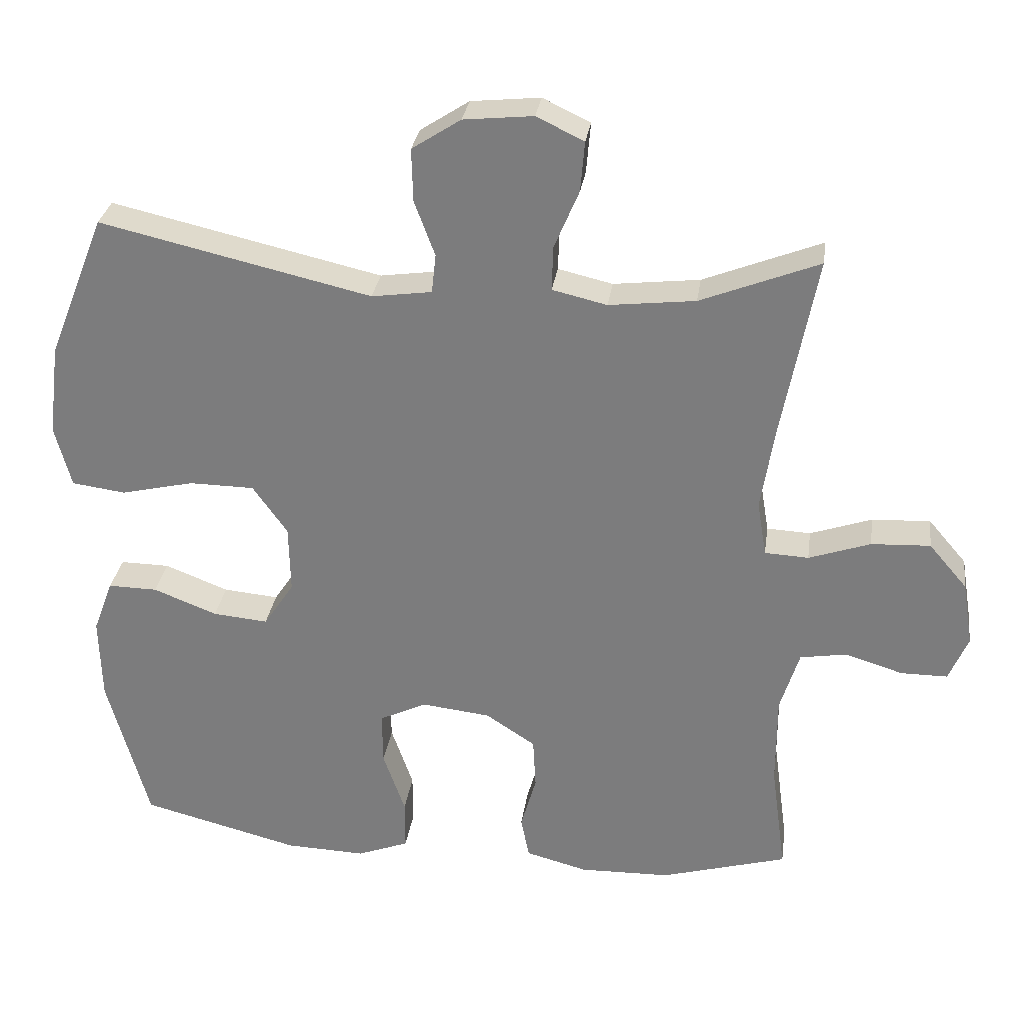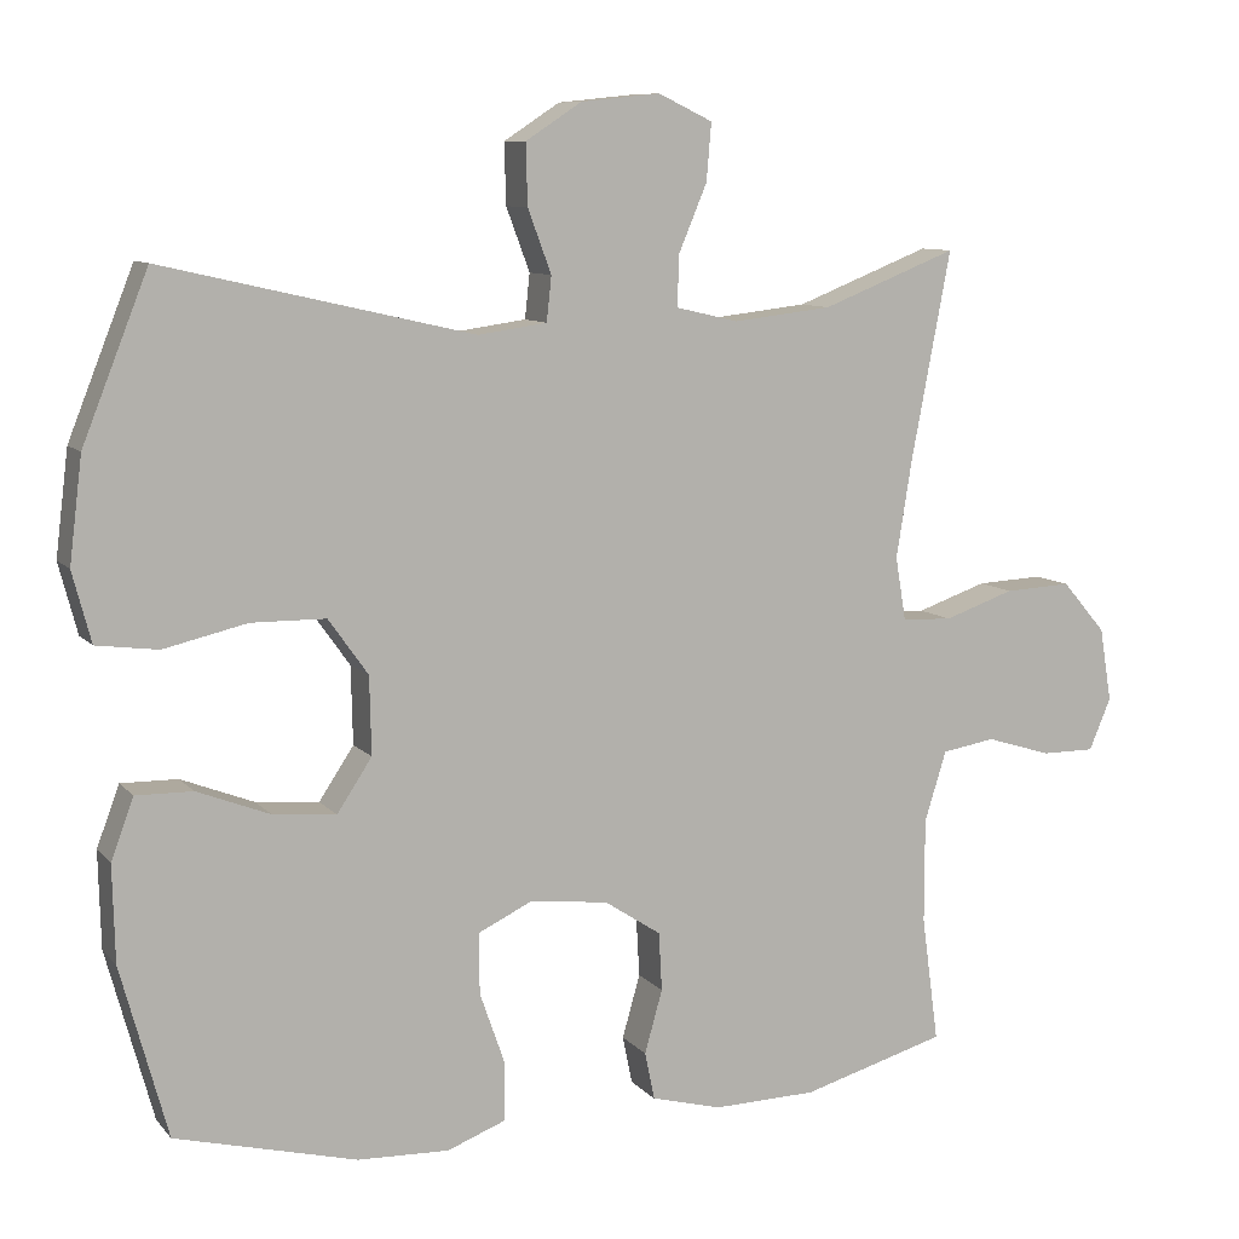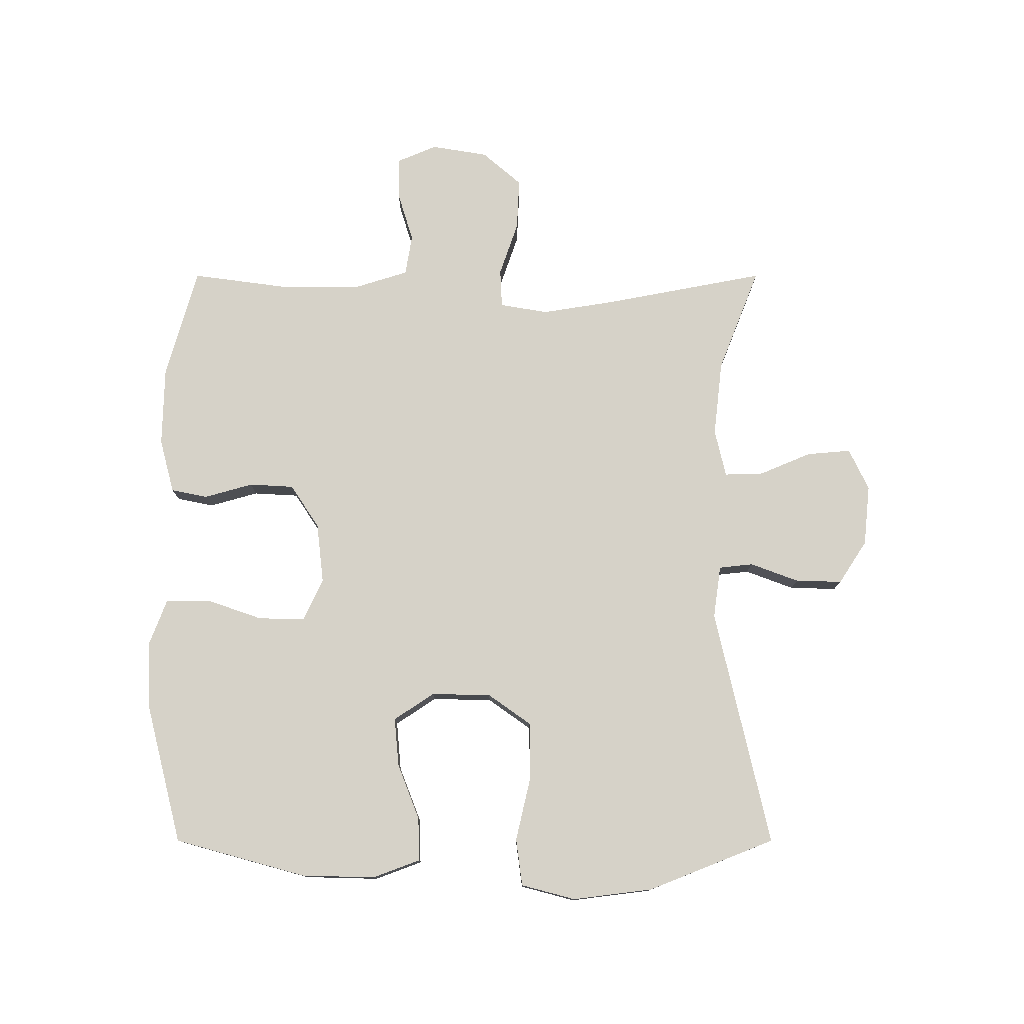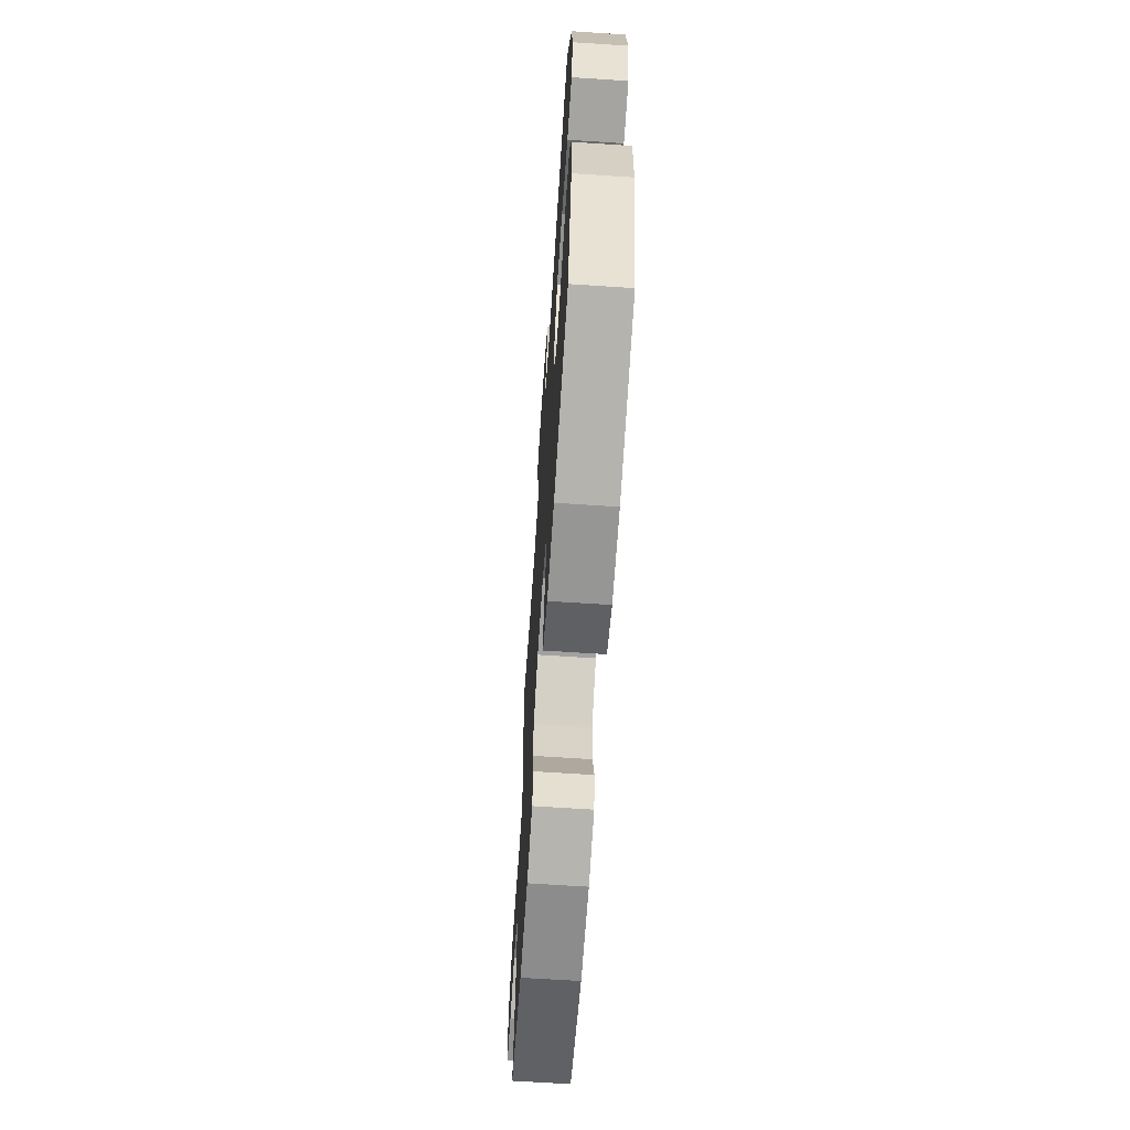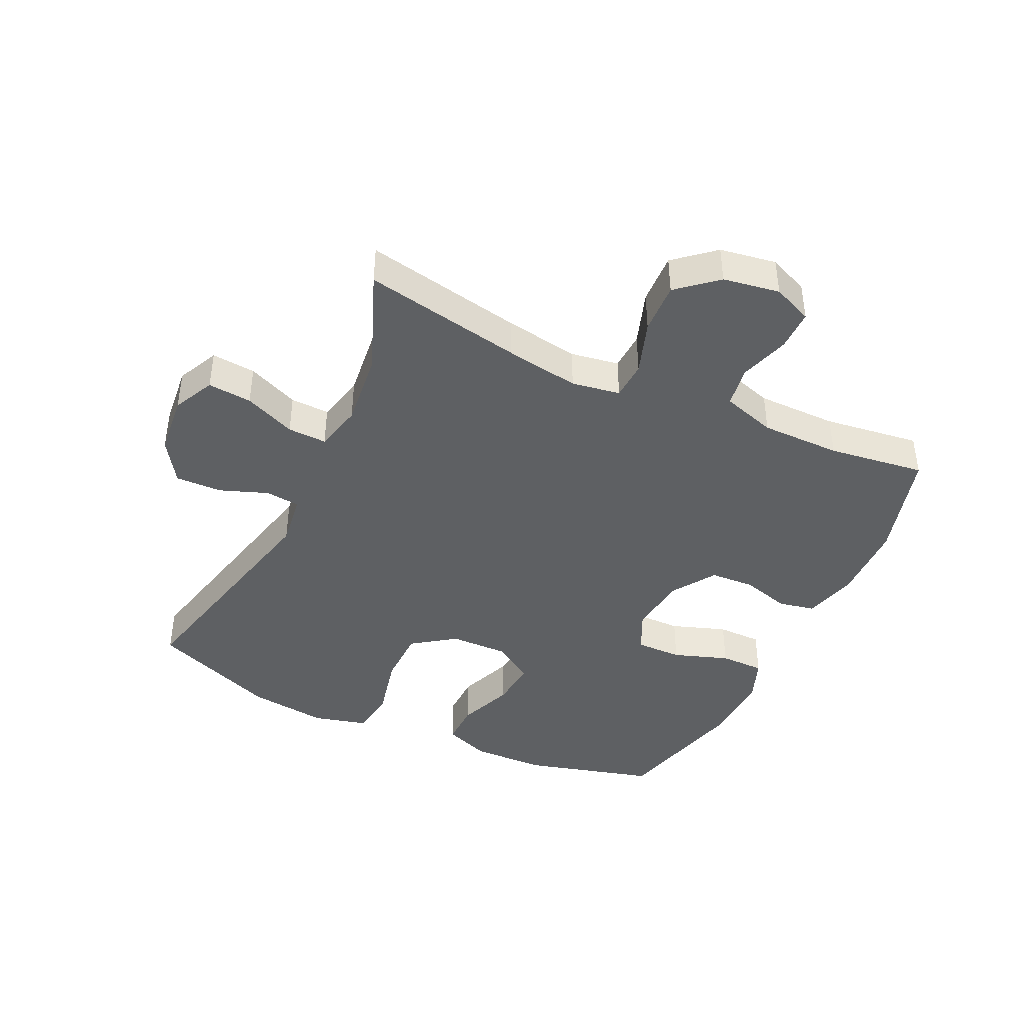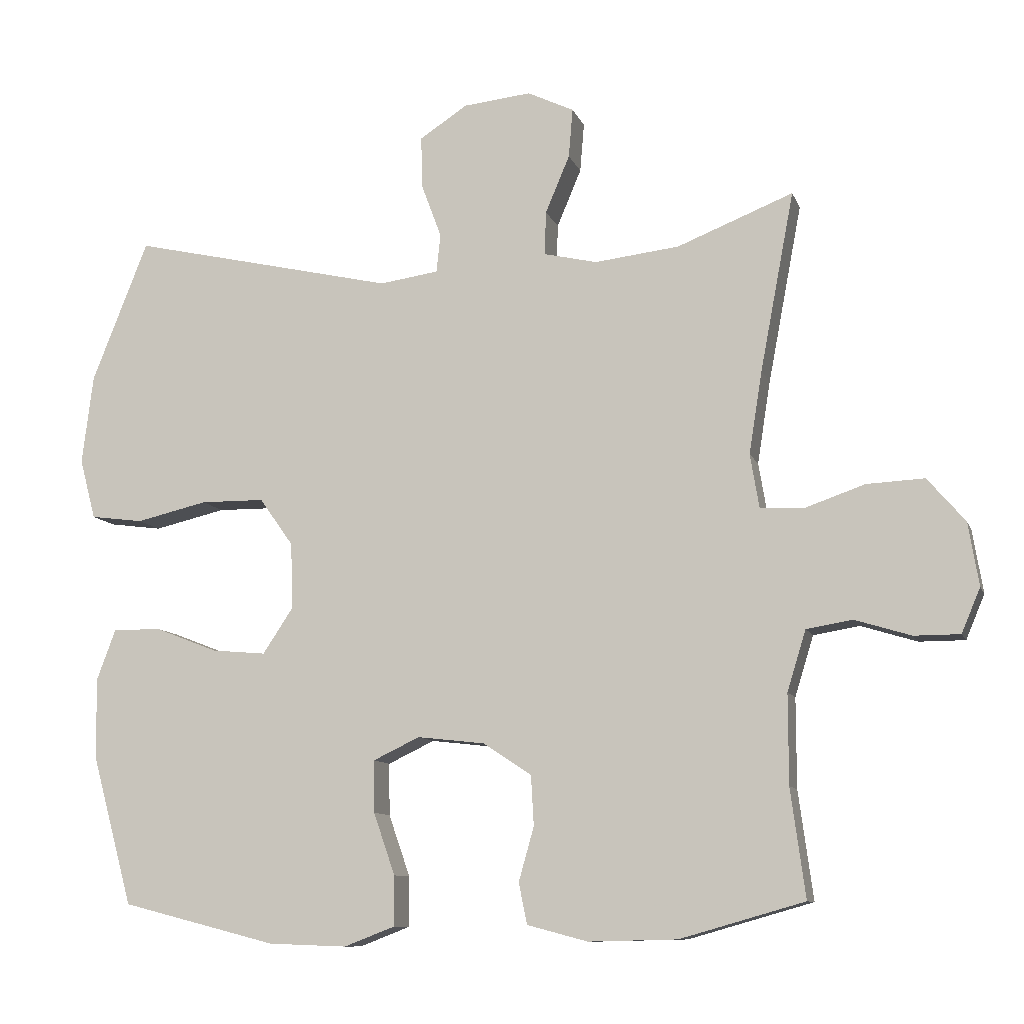
<metadata>
{"format":"obj","ext":"obj","renderer":"f3d","projection":"perspective","resolution":1024,"background":"white","views":[{"elev":29.9,"azim":8.0,"up":"+Z"},{"elev":9.2,"azim":-22.9,"up":"+Z"},{"elev":77.7,"azim":-90.0,"up":"+Y"},{"elev":-65.7,"azim":-93.8,"up":"+Z"},{"elev":-42.2,"azim":64.7,"up":"+Y"},{"elev":-10.0,"azim":15.5,"up":"+Z"}]}
</metadata>
<code>
v -0.5 0.07 -0.5
v -0.558 0.07 -0.288
v -0.561 0.07 -0.169
v -0.533 0.07 -0.094
v -0.463 0.07 -0.095
v -0.373 0.07 -0.13
v -0.295 0.07 -0.137
v -0.252 0.07 -0.072
v -0.254 0.07 0.024
v -0.303 0.07 0.093
v -0.395 0.07 0.094
v -0.498 0.07 0.07
v -0.574 0.07 0.08
v -0.597 0.07 0.167
v -0.581 0.07 0.296
v -0.5 0.07 0.5
v -0.117 0.07 0.412
v -0.032 0.07 0.424
v -0.026 0.07 0.479
v -0.055 0.07 0.557
v -0.057 0.07 0.632
v 0.012 0.07 0.677
v 0.11 0.07 0.687
v 0.177 0.07 0.655
v 0.171 0.07 0.584
v 0.136 0.07 0.501
v 0.134 0.07 0.438
v 0.211 0.07 0.42
v 0.333 0.07 0.434
v 0.5 0.07 0.5
v 0.451 0.07 0.242
v 0.432 0.07 0.123
v 0.445 0.07 0.045
v 0.507 0.07 0.042
v 0.594 0.07 0.072
v 0.677 0.07 0.076
v 0.731 0.07 0.013
v 0.746 0.07 -0.078
v 0.719 0.07 -0.142
v 0.653 0.07 -0.142
v 0.572 0.07 -0.117
v 0.506 0.07 -0.128
v 0.479 0.07 -0.215
v 0.479 0.07 -0.344
v 0.5 0.07 -0.5
v 0.321 0.07 -0.551
v 0.193 0.07 -0.554
v 0.106 0.07 -0.531
v 0.094 0.07 -0.472
v 0.116 0.07 -0.394
v 0.112 0.07 -0.322
v 0.042 0.07 -0.276
v -0.055 0.07 -0.265
v -0.122 0.07 -0.297
v -0.121 0.07 -0.372
v -0.09 0.07 -0.461
v -0.09 0.07 -0.533
v -0.163 0.07 -0.561
v -0.276 0.07 -0.557
v -0.5 0 -0.5
v -0.558 0 -0.288
v -0.561 0 -0.169
v -0.533 0 -0.094
v -0.463 0 -0.095
v -0.373 0 -0.13
v -0.295 0 -0.137
v -0.252 0 -0.072
v -0.254 0 0.024
v -0.303 0 0.093
v -0.395 0 0.094
v -0.498 0 0.07
v -0.574 0 0.08
v -0.597 0 0.167
v -0.581 0 0.296
v -0.5 0 0.5
v -0.117 0 0.412
v -0.032 0 0.424
v -0.026 0 0.479
v -0.055 0 0.557
v -0.057 0 0.632
v 0.012 0 0.677
v 0.11 0 0.687
v 0.177 0 0.655
v 0.171 0 0.584
v 0.136 0 0.501
v 0.134 0 0.438
v 0.211 0 0.42
v 0.333 0 0.434
v 0.5 0 0.5
v 0.451 0 0.242
v 0.432 0 0.123
v 0.445 0 0.045
v 0.507 0 0.042
v 0.594 0 0.072
v 0.677 0 0.076
v 0.731 0 0.013
v 0.746 0 -0.078
v 0.719 0 -0.142
v 0.653 0 -0.142
v 0.572 0 -0.117
v 0.506 0 -0.128
v 0.479 0 -0.215
v 0.479 0 -0.344
v 0.5 0 -0.5
v 0.321 0 -0.551
v 0.193 0 -0.554
v 0.106 0 -0.531
v 0.094 0 -0.472
v 0.116 0 -0.394
v 0.112 0 -0.322
v 0.042 0 -0.276
v -0.055 0 -0.265
v -0.122 0 -0.297
v -0.121 0 -0.372
v -0.09 0 -0.461
v -0.09 0 -0.533
v -0.163 0 -0.561
v -0.276 0 -0.557
f 55 56 57 58
f 54 55 58 59
f 47 48 49 50
f 47 50 51
f 44 45 46 47
f 43 44 47 51
f 42 43 51 52
f 38 39 40 41
f 38 41 42
f 37 38 42
f 34 35 36 37
f 33 34 37 42
f 29 30 31
f 28 29 31 32
f 27 28 32 33
f 23 24 25 26
f 23 26 27
f 22 23 27
f 19 20 21 22
f 18 19 22 27
f 17 18 27 33
f 11 12 13 14
f 10 11 14 15
f 3 4 5 6
f 3 6 7
f 2 3 7
f 54 59 1 2
f 53 54 2 7
f 52 53 7 8
f 42 52 8 9
f 33 42 9 10
f 16 17 33
f 10 15 16 33
f 117 116 115 114
f 118 117 114 113
f 109 108 107 106
f 110 109 106
f 106 105 104 103
f 110 106 103 102
f 111 110 102 101
f 100 99 98 97
f 101 100 97
f 101 97 96
f 96 95 94 93
f 101 96 93 92
f 90 89 88
f 91 90 88 87
f 92 91 87 86
f 85 84 83 82
f 86 85 82
f 86 82 81
f 81 80 79 78
f 86 81 78 77
f 92 86 77 76
f 73 72 71 70
f 74 73 70 69
f 65 64 63 62
f 66 65 62
f 66 62 61
f 61 60 118 113
f 66 61 113 112
f 67 66 112 111
f 68 67 111 101
f 69 68 101 92
f 92 76 75
f 92 75 74 69
f 1 60 61 2
f 2 61 62 3
f 3 62 63 4
f 4 63 64 5
f 5 64 65 6
f 6 65 66 7
f 7 66 67 8
f 8 67 68 9
f 9 68 69 10
f 10 69 70 11
f 11 70 71 12
f 12 71 72 13
f 13 72 73 14
f 14 73 74 15
f 15 74 75 16
f 16 75 76 17
f 17 76 77 18
f 18 77 78 19
f 19 78 79 20
f 20 79 80 21
f 21 80 81 22
f 22 81 82 23
f 23 82 83 24
f 24 83 84 25
f 25 84 85 26
f 26 85 86 27
f 27 86 87 28
f 28 87 88 29
f 29 88 89 30
f 30 89 90 31
f 31 90 91 32
f 32 91 92 33
f 33 92 93 34
f 34 93 94 35
f 35 94 95 36
f 36 95 96 37
f 37 96 97 38
f 38 97 98 39
f 39 98 99 40
f 40 99 100 41
f 41 100 101 42
f 42 101 102 43
f 43 102 103 44
f 44 103 104 45
f 45 104 105 46
f 46 105 106 47
f 47 106 107 48
f 48 107 108 49
f 49 108 109 50
f 50 109 110 51
f 51 110 111 52
f 52 111 112 53
f 53 112 113 54
f 54 113 114 55
f 55 114 115 56
f 56 115 116 57
f 57 116 117 58
f 58 117 118 59
f 59 118 60 1

</code>
